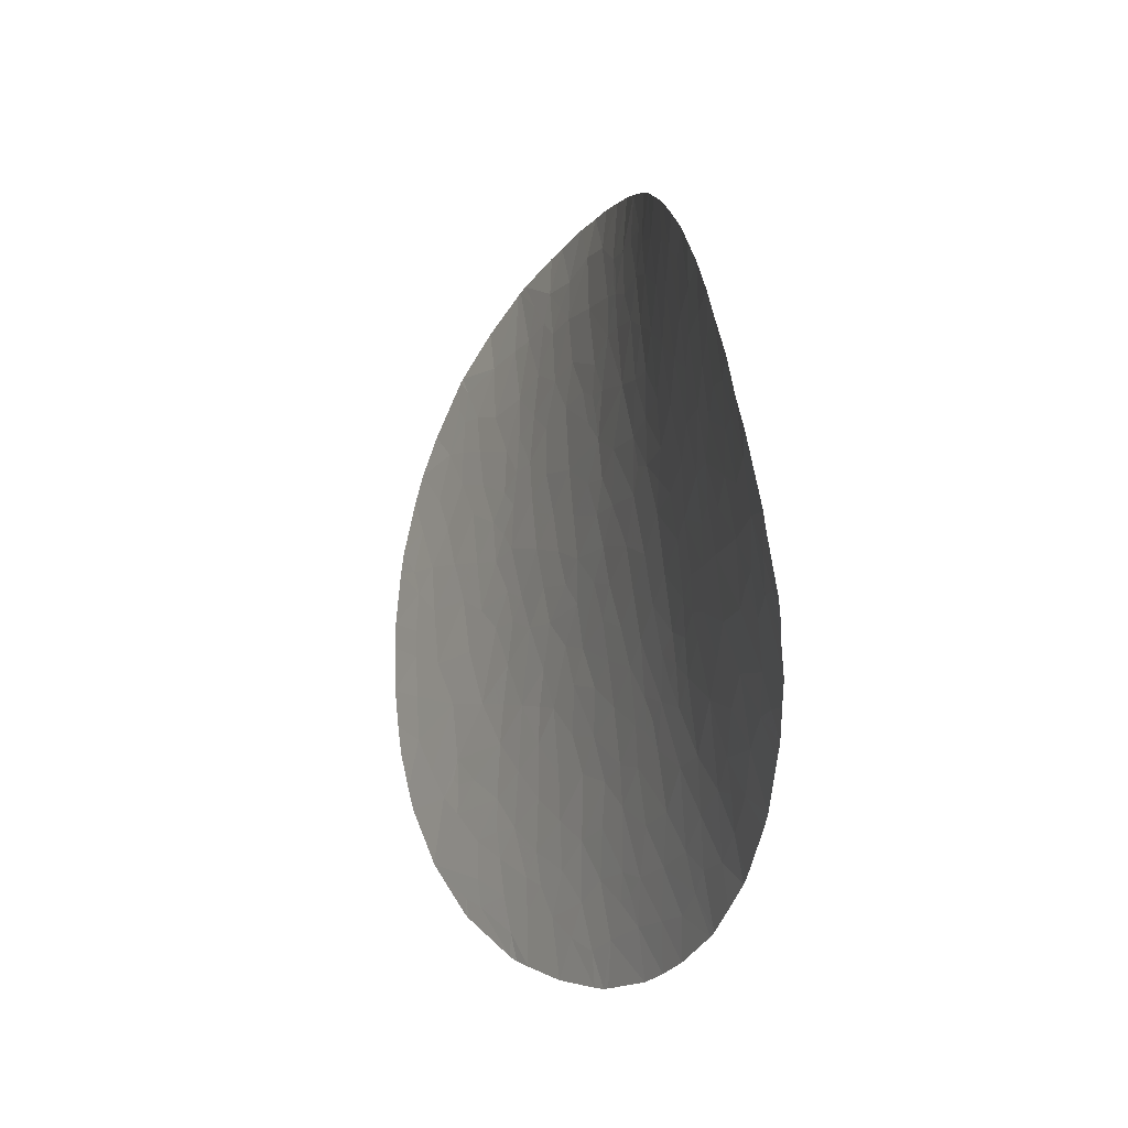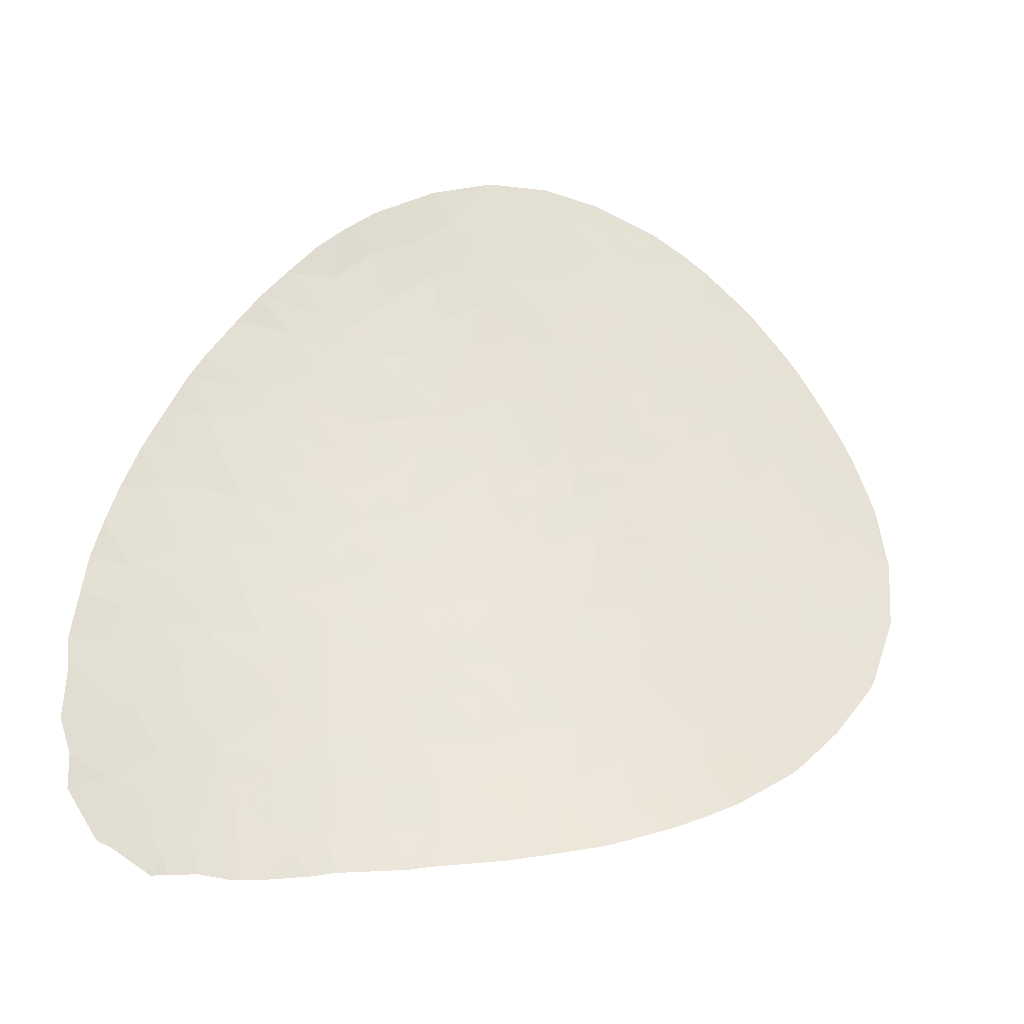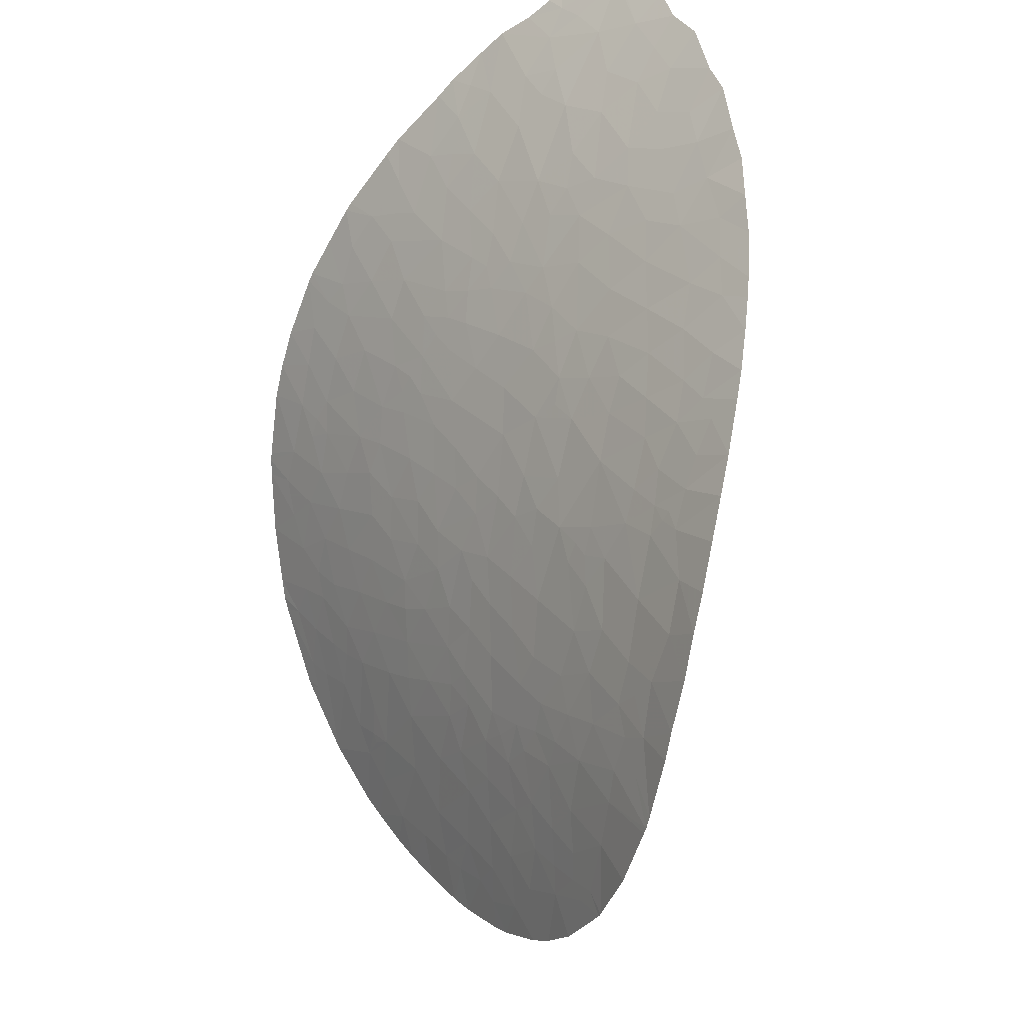
<metadata>
{"format":"obj","ext":"obj","renderer":"f3d","projection":"perspective","resolution":1024,"background":"white","views":[{"elev":-47.7,"azim":134.2,"up":"+Z"},{"elev":-17.1,"azim":-132.3,"up":"+Z"},{"elev":46.6,"azim":-10.2,"up":"+Y"}]}
</metadata>
<code>
v -15.87 49.33 51.68
v -15.83 49.86 50.47
v -15.38 50.03 51.1
v -16.3 49.36 50.57
v -14.88 50.25 51.82
v -16.21 48.62 52.56
v -15.61 49.02 53.16
v -13.87 51.04 52.28
v -14.32 50.18 53.58
v -11.76 51.7 57.09
v -11 52.22 57.99
v -11.99 51.2 58.18
v -12.71 50.75 57.11
v -13.1 50.71 55.82
v -13.02 51.25 54.19
v -14.11 49.72 55.68
v -13.44 50.13 56.67
v -13.99 49.44 56.96
v -12.7 50.21 59.05
v -11.76 51.07 59.64
v -19.45 45.58 50.97
v -19.43 44.95 52.06
v -18.73 45.99 51.91
v -18.09 46.49 52.5
v -18.29 45.91 53.12
v -17.52 46.9 53.08
v -16.9 46.97 54.6
v -18.11 45.46 54.49
v -19.02 44.7 53.51
v -19.87 43.96 52.64
v -17.71 45.25 56.06
v -17.03 46.17 56.05
v -20.73 43.49 51.39
v -20.1 44.52 51.18
v -18.61 44.43 55.08
v -19.83 43.44 53.59
v -19.51 43.12 54.94
v -20.38 42.17 54.15
v -20.89 42.3 52.72
v -21.63 41.58 52.01
v -20.86 43.24 51.46
v -20.36 43.24 52.6
v -18.72 43.58 56.35
v -17.93 44.46 56.99
v -18.36 43.76 57.08
v -18.14 43.69 57.82
v -15.07 47.07 60.11
v -14.5 47.67 60.5
v -14.58 47.2 61.53
v -16.64 46.06 57.5
v -15.85 46.57 58.74
v -16.44 46.66 56.71
v -15.84 47.17 57.31
v -17.08 45.76 56.82
v -13.88 47.85 62.36
v -13.94 48.27 60.79
v -13.24 48.82 61.8
v -13.19 48.53 63.14
v -17.18 45.22 57.68
v -12.72 48.81 64.41
v -11.84 49.8 64.94
v -12.21 49.16 65.86
v -10.63 51.09 66.15
v -11.54 50 65.9
v -11.5 49.95 66.66
v -10.88 50.71 66.83
v -11.08 50.71 64.95
v -12.43 49.42 63.3
v -11.56 50.41 63.57
v -11.36 49.92 68.03
v -11.99 49.2 67.22
v -12.38 48.55 67.77
v -12.82 48.17 66.55
v -15.32 46.04 61.85
v -14.8 46.7 62.1
v -14.47 46.86 62.91
v -14.03 46.9 64.76
v -12.94 48.26 65.39
v -13.6 47.78 63.8
v -17.34 44.33 58.97
v -16.74 44.65 60.18
v -15.96 45.8 60.19
v -16.58 45.48 58.9
v -17.48 45.17 56.89
v -17.45 43.52 60.15
v -17.91 43.41 58.98
v -13.77 46.64 66.97
v -14.54 45.68 66.08
v -13.43 47.32 66.4
v -15.68 44.56 64.07
v -15.24 44.85 65.17
v -15.06 45.59 63.97
v -15.85 44.78 62.91
v -16.23 43.82 63.59
v -15.33 43.48 67.9
v -14.89 44.6 67.28
v -14.71 44.35 68.71
v -13.31 47.09 67.95
v -12.78 47.83 68.51
v -13.85 45.85 69.08
v -12.95 47.27 69.79
v -14.31 44.25 71.07
v -13.93 45 71.27
v -14.3 43.82 72.18
v -13.4 46.24 70.78
v -14.3 44.61 70.17
v -14.67 43.58 70.75
v -13.31 46.08 72.24
v -12.94 47.03 71.49
v -13.76 44.87 72.93
v -14.66 43.21 71.62
v -15.27 42.39 70.37
v -15 42.22 71.94
v -14.59 42.87 72.68
v -15.69 41.17 70.65
v -15.2 41.42 72.38
v -14.57 42.27 74.02
v -14.46 42.58 73.9
v -16.97 39.68 67.94
v -17.39 38.85 67.58
v -17.29 38.47 68.35
v -16.88 39.37 68.68
v -16.14 40.72 69.56
v -16.37 39.94 69.77
v -15.78 41.71 69.42
v -16.34 41.01 68.33
v -16.56 40.21 68.68
v -17.76 38.15 67.18
v -19.61 35.78 64.02
v -19.54 36.78 63.28
v -20.06 36.14 62.43
v -20.39 33.92 63.45
v -20.73 33.63 62.78
v -20.61 34.47 62.38
v -20.67 33.46 63.05
v -19.01 37.48 64.07
v -16.75 40.69 67.28
v -16.87 38.4 69.84
v -16.34 41.71 67.18
v -16.73 41.6 65.92
v -16.02 42.94 66.11
v -16.57 42.59 64.78
v -17.18 41.39 64.69
v -15.79 42.22 68.4
v -18.37 40.51 62.25
v -18.23 41.34 61.45
v -17.69 41.64 62.65
v -18.2 40.04 63.41
v -17.54 41.33 63.59
v -15.19 44.5 66.2
v -14.79 45.07 66.54
v -15.95 43.75 64.74
v -17.07 42.26 63.6
v -14.37 45.57 67.19
v -16.57 43.73 62.59
v -17.19 42.78 62.3
v -17 43.54 61.51
v -14.94 45.03 66
v -18.69 42.07 58.96
v -18.64 41.39 60.15
v -18.1 42.42 60.1
v -19.86 40.58 57.88
v -19.45 41.54 57.61
v -20.01 41.09 56.74
v -19.25 42.39 56.85
v -18.68 42.86 57.7
v -16.17 44.96 61.33
v -19.99 41.94 55.5
v -18.63 43.26 57.16
v -21.22 41.29 53.32
v -22.04 40.55 52.42
v -22.74 37.91 53.77
v -22.34 39.63 52.82
v -22.02 38.69 54.62
v -21.58 40.14 53.98
v -19.34 40.68 59.16
v -19.96 39.64 58.84
v -21.27 39.04 56.1
v -21.41 39.66 55.01
v -20.88 38.71 57.49
v -20.51 39.86 57.05
v -19.52 39.68 60.01
v -21.33 38.27 56.83
v -21.73 37.88 56.24
v -20.15 38.51 59.68
v -21.11 35.76 59.97
v -20.6 37.24 59.87
v -20.79 35.32 61.18
v -20.33 36.66 61.14
v -21.32 36.47 58.73
v -22.19 35.25 57.67
v -22.12 36.34 56.83
v -22.92 34.56 56.5
v -22.93 35.84 55.3
v -19.39 38.48 61.9
v -18.86 39.14 62.6
v -19.3 39.14 61.33
v -19.87 37.95 61.08
v -22.28 36.94 55.83
v -21.57 34.69 59.7
v -22.05 34.4 58.73
v -21.71 35.66 58.49
v -18.59 37.36 65.45
v -18.97 35.79 65.82
v -18.42 36.86 66.46
v -18.07 38.99 65.19
v -18.43 38.24 64.95
v -18.39 39.01 64.12
v -18.07 38.36 65.93
v -19.45 37.66 62.56
v -20.9 32.8 62.91
v -21.39 33.86 60.79
v -21.09 33.26 62.08
v -22.53 34.23 57.69
v -21.9 33.41 59.86
v -22.27 33.17 59.14
v -22.86 33.87 57.21
v -22.91 34.11 56.92
v -22.46 32.44 59.25
v -20.02 31.44 66.27
v -20.36 31.27 65.42
v -20.18 32.28 65.22
v -12.41 52.78 50.58
v -12.54 52.53 51.11
v -12.82 52.47 50.57
v -13.45 51.95 50.58
v -11.33 53.42 51.42
v -13.02 51.95 51.72
v -12.17 52.65 51.76
v -14.91 50.71 50.4
v -14.26 51.33 50.39
v -12.17 51.72 55.35
v -11.79 52.34 54.24
v -11.14 52.67 55.37
v -13.06 51.59 52.85
v -11.76 52.72 52.78
v -9.993 54.1 53.16
v -9.87 54.03 54.2
v -10.81 53.37 53.47
v -10.88 53.7 51.75
v -10.16 52.89 58.69
v -10.14 53.12 57.59
v -9.249 53.92 57.72
v -9.31 53.63 59.2
v -13.57 51.01 53.22
v -10.17 52.62 59.96
v -10.99 51.87 59.55
v -9.305 53.4 60.24
v -10.14 52.36 61.4
v -9.479 53.06 61.41
v -10.87 52.61 56.77
v -10.29 53.35 55.78
v -9.417 53.96 56.8
v -10.53 53.35 54.71
v -9.487 54.15 55.26
v -10.99 53.65 51.59
v -17.83 37.23 67.9
v -18.34 36.12 67.41
v -18.79 33.43 68.33
v -18.52 34.57 68.19
v -19.11 33.14 67.58
v -17.51 36.14 70.03
v -17.17 36.06 71.21
v -16.92 37.38 70.76
v -16.49 38.6 70.99
v -18.07 33.34 70.59
v -18.06 34.01 70.09
v -17.84 33.68 71.04
v -16.6 37.07 72.19
v -14.62 42.1 74.03
v -15.5 40.18 72.88
v -15.16 40.31 74.22
v -16.19 38.19 72.53
v -16.1 38.85 72.1
v -16.54 37.77 71.69
v -15.85 38.64 73.3
v -16.03 39.75 71.28
v -15.7 38.52 74.01
v -15.74 38.38 73.98
v -16.06 38.03 73.16
v -16.43 36.57 73.34
v -17.56 34.89 70.98
v -17.98 34.96 69.54
v -17.22 34.82 72.17
v -16.88 35.5 72.69
v -17.91 36.1 68.75
v -17.25 37.59 69.42
v -19.02 32.2 68.6
v -18.7 32.51 69.26
v -18.32 34.01 69.27
v -19.67 34.39 65.02
v -19.18 34.13 66.6
v -19.62 32.75 66.42
v -19.55 31.73 67.34
v -20.57 32.55 63.96
v -20.82 31.2 64.24
v -22.2 32.61 59.75
v -21.93 31.7 61.07
v -22.41 32.35 59.42
v -21.79 31.51 61.56
v -21.1 31.18 63.52
v -21.42 37.42 57.51
v -22.33 37.7 54.95
v -22.82 37.31 54.17
v -22.78 37.7 53.89
v -21.8 31.52 61.51
v -21.75 36.23 57.85
v -21.21 34.91 60.41
v -17.34 40.32 65.74
v -17.78 40.19 64.49
v -17.51 39.07 66.87
v -15.16 43.2 69.23
v -18.81 40.41 61.04
v -20.76 37.97 58.64
v -20.82 40.93 54.79
v -20.94 40.19 55.49
v -21.19 40.23 54.82
v -17.59 42.72 61.1
v -13.97 44.21 73.31
v -12.82 47.88 67.88
v -13.08 47.6 67.35
v -13 47.6 67.92
v -12.58 47.79 70.79
v -12.14 48.61 69.81
v -11.74 49.34 68.92
v -14.41 48.12 59.51
v -13.55 49.28 59.03
v -14.43 48.53 58.21
v -12.95 49.51 60.59
v -14.98 47.8 58.41
v -15.22 47.98 57.15
v -14.71 48.81 56.42
v -15.52 48.09 55.9
v -13.28 49.96 57.76
v -15.12 49 54.59
v -16.01 48 54.61
v -12 50.52 60.74
v -11.04 51.58 60.63
v -16.81 48.2 52.01
v -16.51 47.95 53.34
v -17.8 47.16 51.81
v -19.29 45.82 50.92
v -18.04 47.45 50.73
v -17.63 47.94 50.65
v -16.17 47.29 55.96
v -15.84 47.44 56.6
v -12.23 49.95 62.08
v -11.15 51.07 62.48
v -10.56 51.51 63.62
v -15.72 38.45 74
v -15.77 38.49 73.76
v -10.3 51.56 65.12
v -10.05 51.95 64.29
v -9.911 52.19 63.76
v -9.625 52.68 62.49
v -10.37 51.91 62.5
f 3 2 1
f 4 1 2
f 3 1 5
f 7 1 6
f 9 8 5
f 7 9 5
f 5 1 7
f 12 11 10
f 12 10 13
f 16 14 15
f 15 9 16
f 16 18 17
f 12 19 20
f 23 21 22
f 25 24 23
f 25 27 26
f 25 28 27
f 25 29 28
f 25 23 22
f 22 29 25
f 29 22 30
f 32 27 28
f 28 31 32
f 34 30 22
f 34 33 30
f 28 29 35
f 34 22 21
f 38 37 36
f 41 40 39
f 33 42 30
f 33 41 42
f 38 42 39
f 38 36 42
f 41 39 42
f 44 31 35
f 35 43 44
f 35 36 37
f 35 29 36
f 36 30 42
f 43 45 44
f 43 35 37
f 46 44 45
f 29 30 36
f 49 48 47
f 53 50 51
f 53 52 50
f 52 54 50
f 56 49 55
f 55 57 56
f 56 48 49
f 58 57 55
f 50 54 59
f 62 61 60
f 66 63 64
f 64 65 66
f 62 64 61
f 65 64 62
f 67 64 63
f 67 61 64
f 61 68 60
f 61 69 68
f 58 60 68
f 69 61 67
f 70 66 65
f 65 62 71
f 71 70 65
f 72 70 71
f 71 62 73
f 73 72 71
f 49 74 75
f 74 76 75
f 79 77 78
f 78 60 79
f 83 80 81
f 81 82 83
f 84 44 59
f 78 73 62
f 81 80 85
f 86 85 80
f 77 88 87
f 87 89 77
f 92 90 91
f 94 90 93
f 97 96 95
f 101 99 98
f 98 100 101
f 104 103 102
f 106 105 100
f 106 103 105
f 106 102 103
f 106 107 102
f 97 106 100
f 109 105 108
f 110 108 103
f 103 104 110
f 111 104 107
f 111 107 112
f 112 113 111
f 111 114 104
f 111 113 114
f 115 113 112
f 115 116 113
f 114 113 117
f 117 118 114
f 121 119 120
f 121 122 119
f 124 115 123
f 125 123 115
f 125 126 123
f 127 124 123
f 123 126 127
f 121 120 128
f 131 129 130
f 134 133 132
f 135 132 133
f 129 136 130
f 126 137 119
f 138 124 122
f 122 121 138
f 127 119 122
f 122 124 127
f 141 140 139
f 140 141 142
f 142 143 140
f 139 95 141
f 139 144 95
f 147 146 145
f 147 145 148
f 148 149 147
f 150 141 95
f 95 96 150
f 151 150 96
f 152 142 141
f 143 153 149
f 96 154 151
f 157 156 155
f 158 91 150
f 158 150 151
f 88 158 151
f 161 159 160
f 164 162 163
f 166 163 159
f 166 165 163
f 167 93 74
f 157 81 85
f 157 167 81
f 165 37 168
f 165 43 37
f 38 168 37
f 43 169 45
f 43 165 169
f 46 45 169
f 46 169 166
f 38 39 170
f 170 39 40
f 40 171 170
f 174 173 172
f 174 175 173
f 175 171 173
f 175 170 171
f 162 177 176
f 174 178 179
f 162 180 177
f 162 181 180
f 176 177 182
f 184 183 178
f 183 180 178
f 182 177 185
f 189 187 186
f 186 188 189
f 190 186 187
f 193 191 192
f 192 194 193
f 197 195 196
f 195 197 198
f 199 194 192
f 202 201 200
f 202 191 201
f 205 203 204
f 208 207 206
f 206 207 209
f 132 129 131
f 131 134 132
f 134 131 188
f 195 210 196
f 211 132 135
f 213 134 188
f 188 212 213
f 191 214 201
f 210 195 198
f 210 198 189
f 189 131 210
f 131 189 188
f 212 200 215
f 201 216 215
f 201 214 216
f 201 215 200
f 214 218 217
f 217 219 216
f 216 214 217
f 222 221 220
f 225 224 223
f 226 224 225
f 227 223 224
f 226 228 224
f 229 224 228
f 2 3 230
f 5 8 231
f 231 230 5
f 3 5 230
f 234 233 232
f 236 15 233
f 236 235 15
f 235 228 8
f 236 229 228
f 228 235 236
f 231 8 228
f 228 226 231
f 239 238 237
f 240 239 237
f 243 242 241
f 241 244 243
f 241 242 11
f 15 235 245
f 15 245 9
f 235 8 245
f 241 247 246
f 241 11 247
f 246 248 244
f 250 248 246
f 246 249 250
f 11 251 10
f 232 13 10
f 232 14 13
f 9 245 8
f 234 251 252
f 252 251 242
f 242 253 252
f 246 244 241
f 242 243 253
f 252 254 234
f 252 253 255
f 256 236 239
f 239 240 256
f 256 229 236
f 256 227 229
f 254 238 239
f 233 239 236
f 254 255 238
f 254 252 255
f 254 239 233
f 233 234 254
f 251 11 242
f 234 232 10
f 10 251 234
f 227 224 229
f 121 128 257
f 205 257 128
f 205 258 257
f 207 203 209
f 136 203 207
f 205 209 203
f 205 128 209
f 261 259 260
f 264 262 263
f 138 264 265
f 268 267 266
f 269 264 263
f 116 271 270
f 272 270 271
f 275 269 273
f 273 274 275
f 275 265 264
f 275 274 265
f 275 264 269
f 274 273 276
f 265 274 277
f 278 271 276
f 278 272 271
f 280 279 276
f 280 269 281
f 281 279 280
f 282 267 268
f 282 283 267
f 282 268 284
f 282 284 263
f 280 273 269
f 280 276 273
f 285 263 284
f 285 269 263
f 287 286 262
f 262 264 287
f 259 288 289
f 259 261 288
f 286 283 262
f 290 259 289
f 290 260 259
f 204 291 292
f 293 292 291
f 291 222 293
f 293 261 292
f 294 261 293
f 293 220 294
f 296 222 295
f 258 260 286
f 299 298 297
f 297 216 219
f 301 211 300
f 301 295 211
f 301 296 295
f 219 299 297
f 222 296 221
f 222 220 293
f 283 286 260
f 282 263 262
f 262 283 282
f 265 277 124
f 124 138 265
f 277 115 124
f 211 295 132
f 291 132 295
f 295 222 291
f 292 261 260
f 121 287 138
f 292 258 204
f 292 260 258
f 258 286 257
f 287 121 257
f 257 286 287
f 205 204 258
f 132 291 129
f 291 204 129
f 138 287 264
f 302 183 184
f 305 304 303
f 183 302 180
f 303 174 305
f 174 172 305
f 260 290 283
f 294 288 261
f 290 289 266
f 266 267 290
f 283 290 267
f 213 300 211
f 213 306 300
f 297 215 216
f 306 212 215
f 215 298 306
f 212 306 213
f 298 215 297
f 214 193 218
f 136 207 208
f 129 204 203
f 203 136 129
f 193 214 191
f 307 202 190
f 307 191 202
f 202 200 186
f 186 190 202
f 308 186 200
f 188 186 308
f 131 130 210
f 206 309 310
f 310 208 206
f 137 309 311
f 311 119 137
f 136 210 130
f 210 208 196
f 210 136 208
f 189 198 187
f 192 191 307
f 308 200 212
f 128 311 209
f 144 126 125
f 120 311 128
f 212 188 308
f 115 112 125
f 120 119 311
f 107 312 112
f 125 112 312
f 312 144 125
f 208 148 196
f 310 309 143
f 145 146 313
f 145 313 197
f 197 196 145
f 182 197 313
f 197 185 198
f 197 182 185
f 314 185 177
f 177 180 314
f 314 190 187
f 314 302 190
f 180 302 314
f 314 187 185
f 176 313 160
f 176 182 313
f 160 313 146
f 184 174 303
f 184 178 174
f 304 194 199
f 199 303 304
f 184 303 199
f 184 199 192
f 192 302 184
f 174 179 175
f 181 162 164
f 178 180 181
f 165 166 169
f 315 38 170
f 170 175 315
f 315 168 38
f 165 168 164
f 86 166 159
f 86 46 166
f 86 159 161
f 161 85 86
f 164 163 165
f 315 164 168
f 315 316 164
f 317 316 315
f 317 179 316
f 178 316 179
f 175 317 315
f 179 317 175
f 181 164 316
f 316 178 181
f 163 176 159
f 163 162 176
f 161 318 85
f 157 85 318
f 167 155 93
f 167 157 155
f 153 155 156
f 153 94 155
f 94 152 90
f 88 91 158
f 176 160 159
f 146 161 160
f 146 318 161
f 156 157 318
f 91 152 141
f 141 150 91
f 94 142 152
f 94 153 142
f 151 154 88
f 97 100 154
f 154 96 97
f 154 87 88
f 100 98 87
f 87 154 100
f 146 147 156
f 156 318 146
f 140 143 309
f 196 148 145
f 310 149 148
f 310 143 149
f 307 302 192
f 307 190 302
f 187 198 185
f 144 139 126
f 137 140 309
f 137 139 140
f 148 208 310
f 211 135 133
f 213 133 134
f 213 211 133
f 119 127 126
f 126 139 137
f 206 311 309
f 206 209 311
f 104 319 110
f 104 118 319
f 114 118 104
f 144 312 95
f 103 108 105
f 106 97 312
f 312 107 106
f 104 102 107
f 72 320 99
f 322 321 98
f 322 320 321
f 322 99 320
f 322 98 99
f 72 321 320
f 72 73 321
f 101 105 109
f 109 323 101
f 101 100 105
f 101 324 99
f 101 323 324
f 97 95 312
f 142 153 143
f 153 156 147
f 153 147 149
f 91 90 152
f 94 93 155
f 98 321 87
f 77 91 88
f 77 92 91
f 92 77 76
f 74 82 167
f 167 82 81
f 86 80 46
f 79 76 77
f 89 73 78
f 78 77 89
f 92 93 90
f 92 74 93
f 92 76 74
f 89 321 73
f 325 99 324
f 325 72 99
f 89 87 321
f 325 70 72
f 51 83 82
f 79 60 58
f 76 55 49
f 76 49 75
f 54 84 59
f 328 326 327
f 329 56 57
f 330 326 328
f 330 328 331
f 56 327 326
f 56 329 327
f 19 327 329
f 331 332 333
f 327 19 334
f 335 333 332
f 332 16 335
f 328 332 331
f 328 18 332
f 333 335 336
f 20 337 338
f 1 339 6
f 7 336 335
f 7 340 336
f 340 6 339
f 27 336 340
f 26 340 339
f 339 341 26
f 26 27 340
f 23 342 21
f 341 344 343
f 341 339 344
f 4 339 1
f 4 344 339
f 341 343 342
f 342 23 341
f 247 20 338
f 345 336 27
f 345 333 336
f 341 23 24
f 341 24 26
f 333 345 346
f 346 331 333
f 68 69 347
f 56 326 48
f 346 53 331
f 348 347 69
f 348 69 349
f 348 337 347
f 348 338 337
f 337 329 347
f 31 84 54
f 82 47 51
f 79 55 76
f 79 58 55
f 31 54 32
f 32 54 52
f 53 330 331
f 53 51 330
f 47 326 330
f 330 51 47
f 68 347 57
f 57 58 68
f 83 50 59
f 83 51 50
f 31 44 84
f 78 62 60
f 49 47 82
f 82 74 49
f 59 80 83
f 44 80 59
f 44 46 80
f 35 31 28
f 52 53 346
f 48 326 47
f 25 26 24
f 32 52 345
f 345 27 32
f 52 346 345
f 269 285 281
f 278 276 350
f 279 351 276
f 350 276 351
f 350 351 279
f 277 274 271
f 274 276 271
f 117 113 116
f 116 270 117
f 116 277 271
f 116 115 277
f 67 352 349
f 349 69 67
f 63 352 67
f 349 352 353
f 354 349 353
f 57 347 329
f 356 355 249
f 354 356 349
f 354 355 356
f 355 250 249
f 356 348 349
f 338 356 249
f 338 348 356
f 19 329 337
f 337 20 19
f 12 334 19
f 12 13 334
f 328 334 18
f 328 327 334
f 16 332 18
f 14 16 17
f 18 334 17
f 13 17 334
f 14 17 13
f 247 12 20
f 247 11 12
f 338 249 246
f 338 246 247
f 335 9 7
f 9 335 16
f 340 7 6
f 232 15 14
f 232 233 15

</code>
